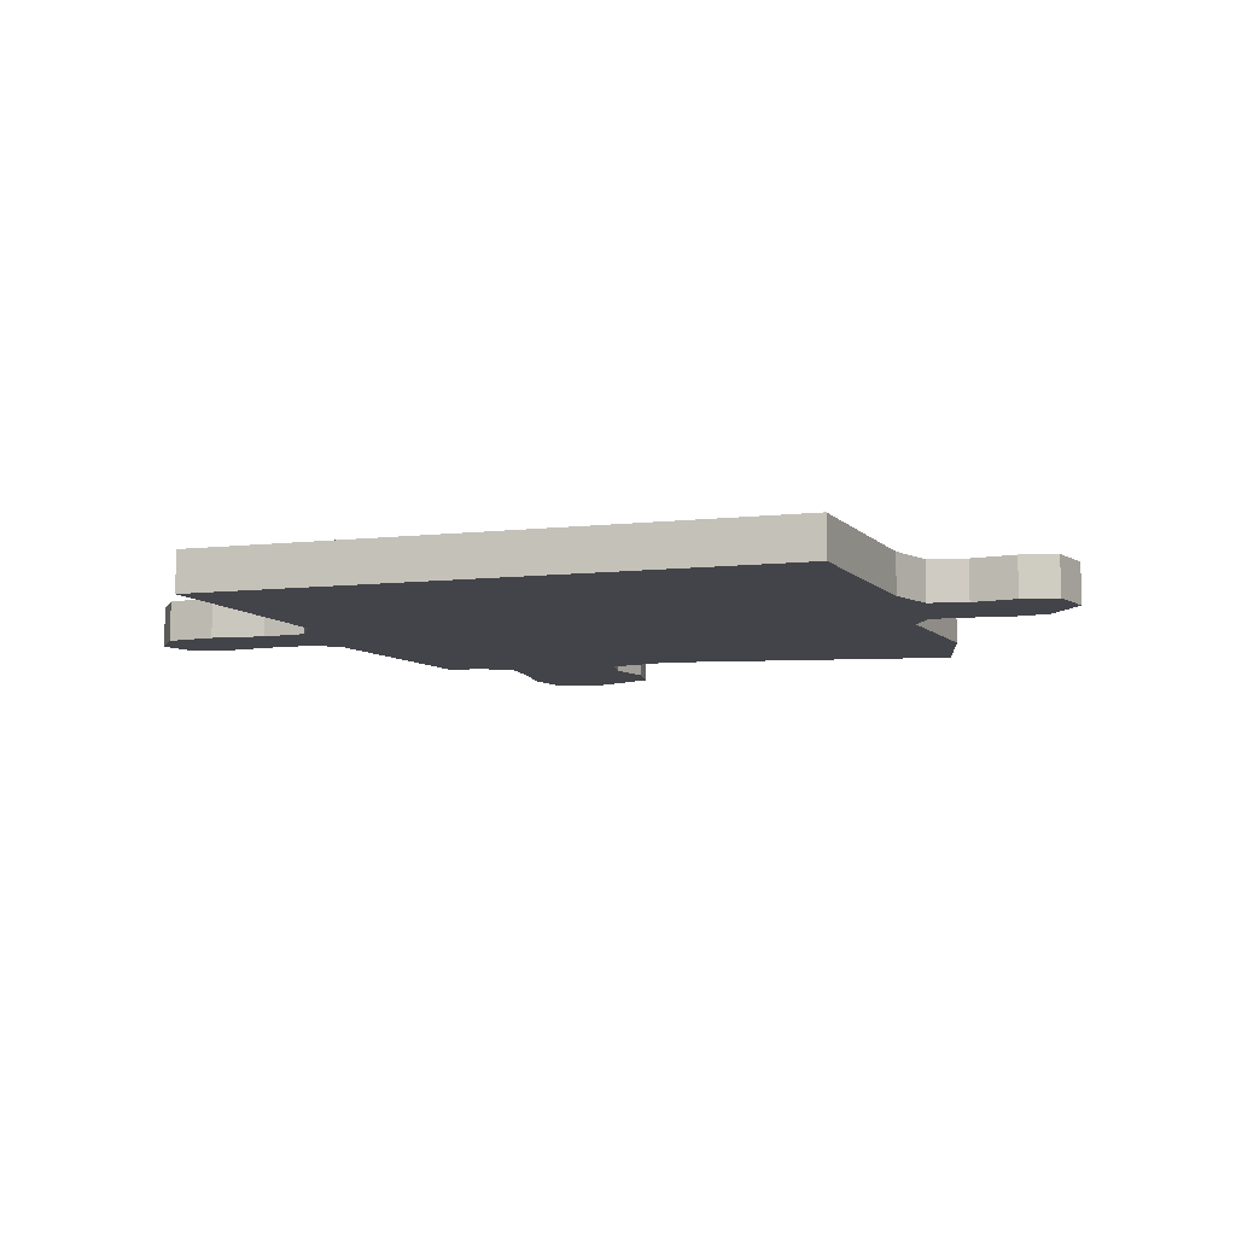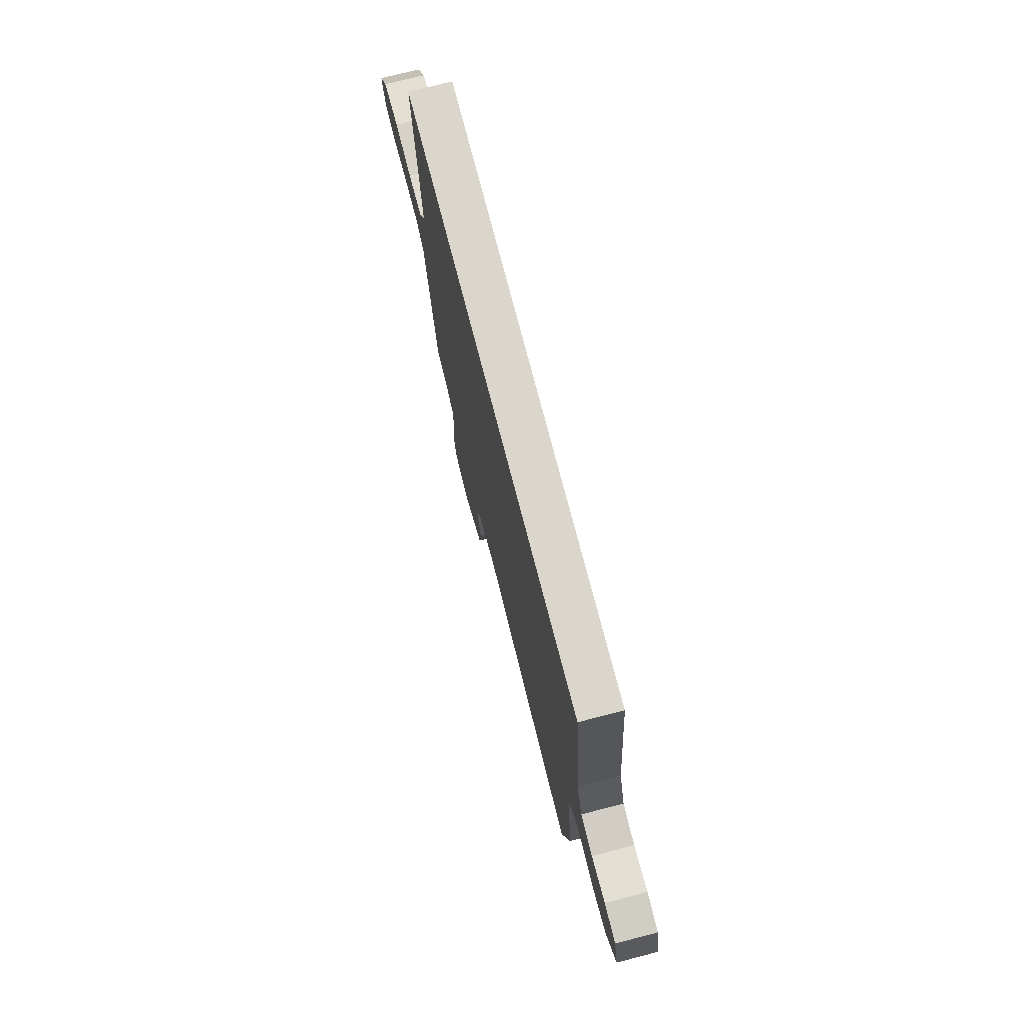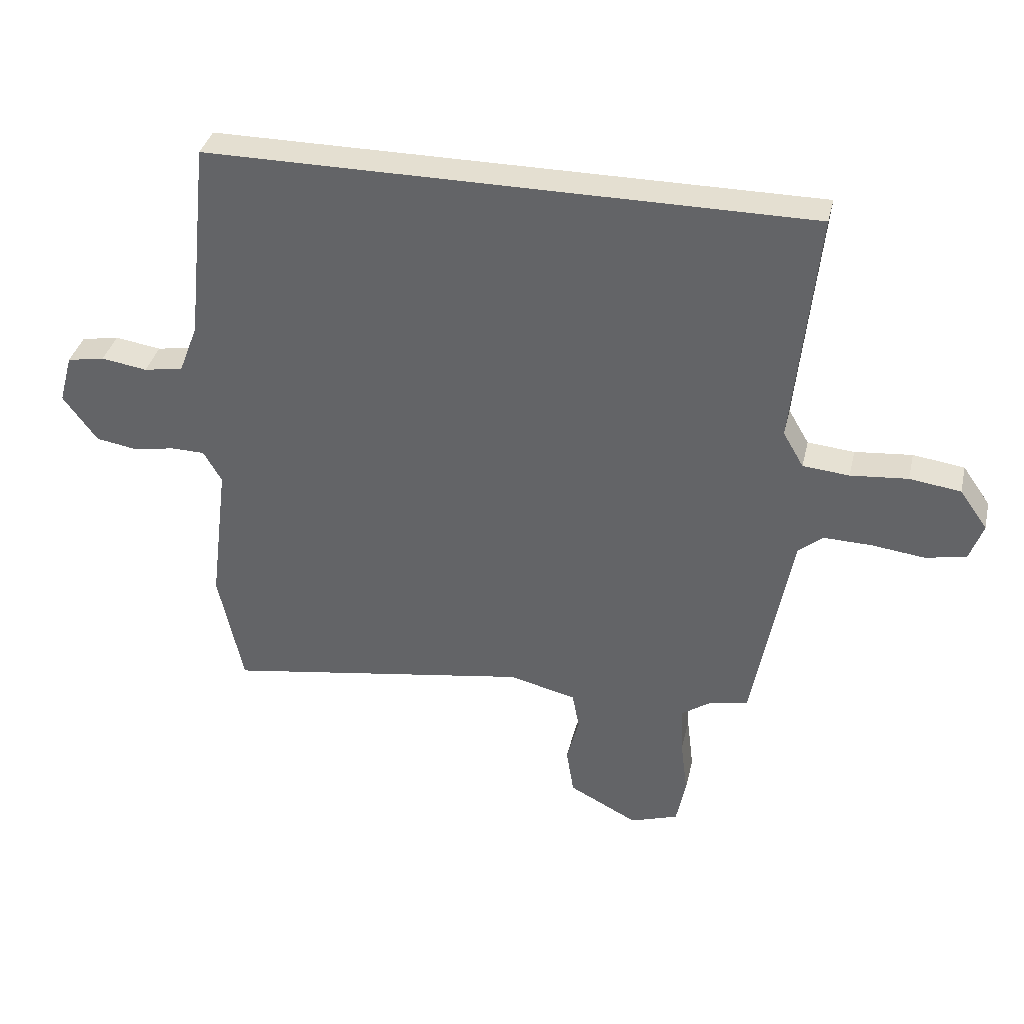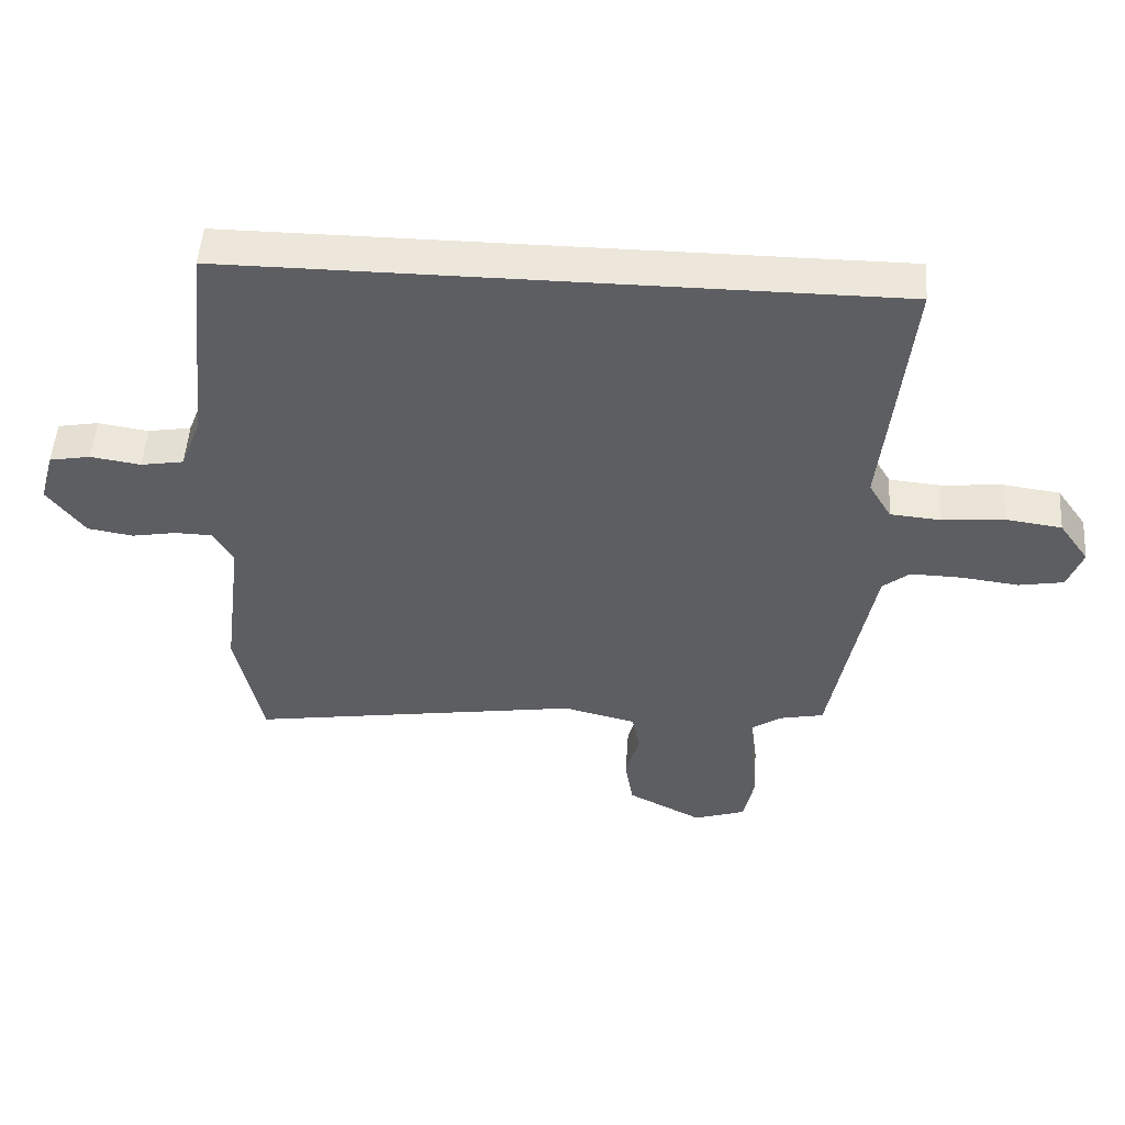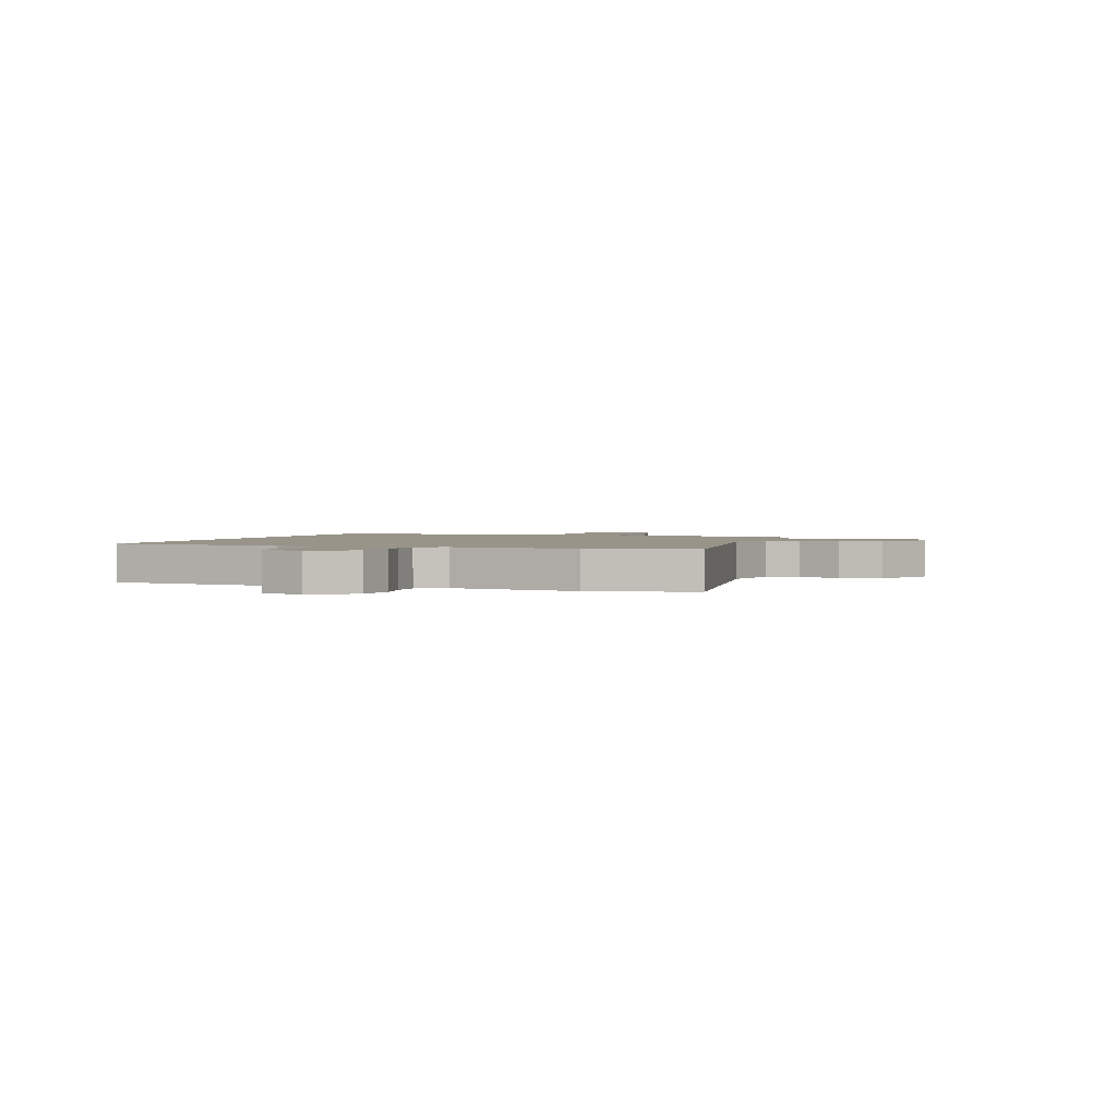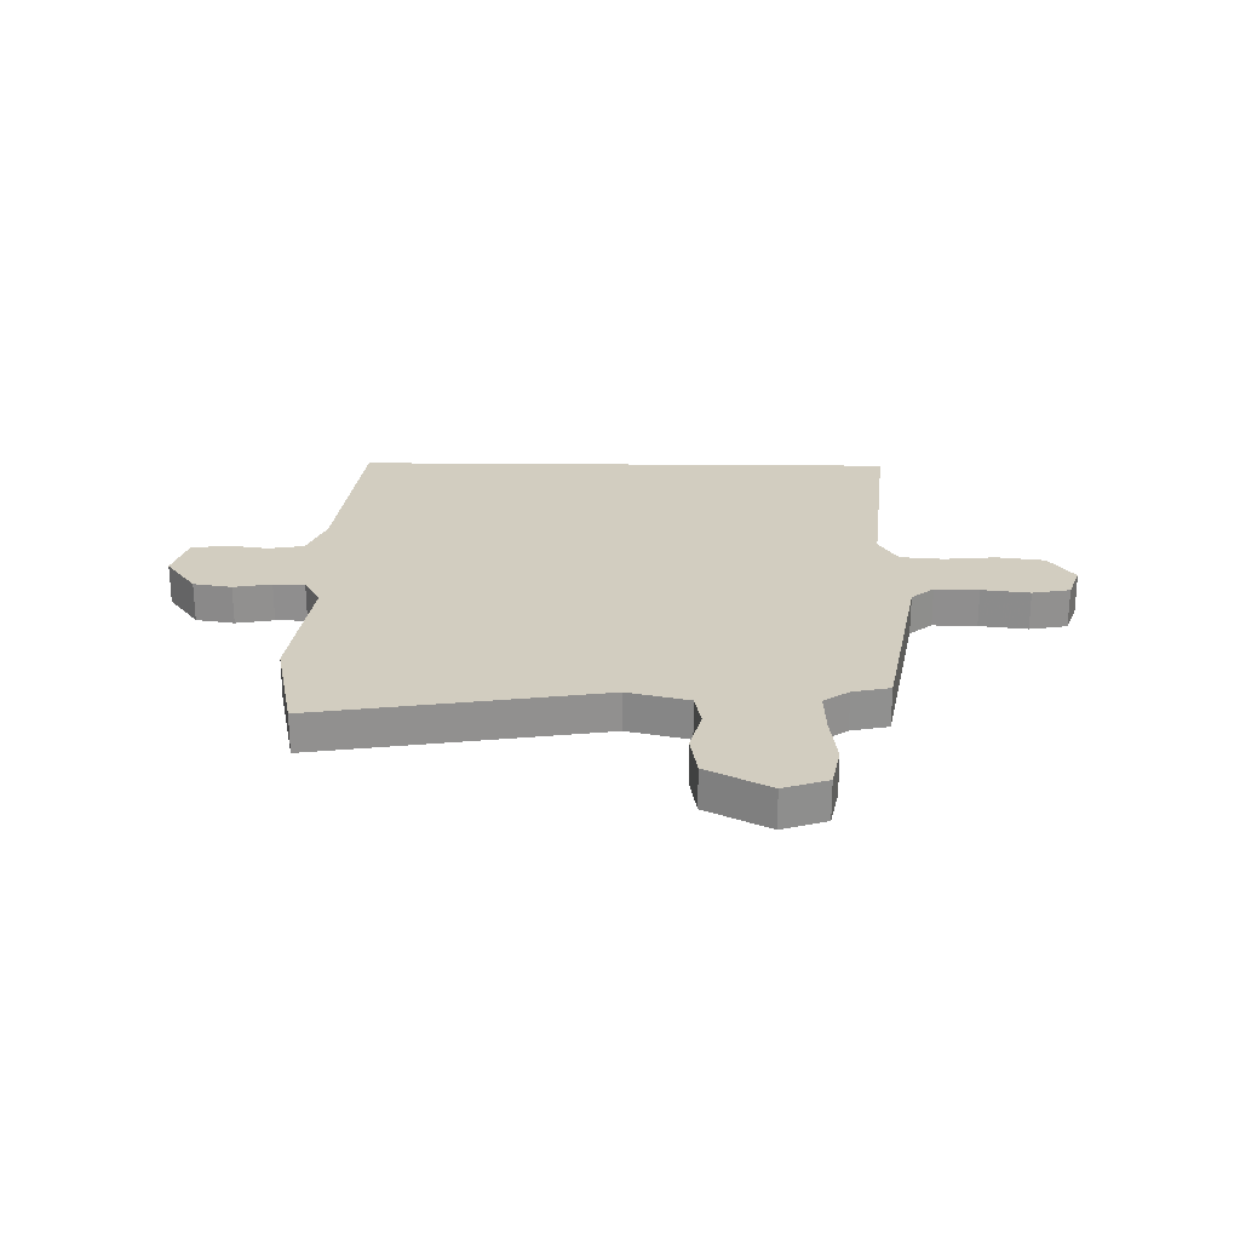
<metadata>
{"format":"obj","ext":"obj","renderer":"f3d","projection":"perspective","resolution":1024,"background":"white","views":[{"elev":-8.4,"azim":17.0,"up":"+Y"},{"elev":73.9,"azim":75.6,"up":"+Z"},{"elev":36.6,"azim":-167.1,"up":"+Z"},{"elev":51.1,"azim":-176.0,"up":"+Z"},{"elev":1.8,"azim":109.6,"up":"+Y"},{"elev":24.7,"azim":-179.1,"up":"+Y"}]}
</metadata>
<code>
v 0.476 0.07 0.5
v 0.513 0.07 0.156
v 0.545 0.07 0.072
v 0.612 0.07 0.06
v 0.69 0.07 0.072
v 0.754 0.07 0.06
v 0.777 0.07 -0.024
v 0.719 0.07 -0.103
v 0.648 0.07 -0.115
v 0.578 0.07 -0.102
v 0.52 0.07 -0.103
v 0.489 0.07 -0.157
v 0.52 0.07 -0.404
v 0.478 0.07 -0.603
v -0.045 0.07 -0.519
v -0.159 0.07 -0.547
v -0.171 0.07 -0.611
v -0.15 0.07 -0.692
v -0.163 0.07 -0.773
v -0.28 0.07 -0.834
v -0.362 0.07 -0.806
v -0.378 0.07 -0.726
v -0.366 0.07 -0.628
v -0.363 0.07 -0.545
v -0.41 0.07 -0.512
v -0.479 0.07 -0.497
v -0.544 0.07 -0.14
v -0.586 0.07 -0.105
v -0.667 0.07 -0.107
v -0.756 0.07 -0.118
v -0.826 0.07 -0.105
v -0.849 0.07 -0.04
v -0.802 0.07 0.027
v -0.715 0.07 0.039
v -0.618 0.07 0.03
v -0.539 0.07 0.037
v -0.504 0.07 0.097
v -0.544 0.07 0.5
v 0.476 0 0.5
v 0.513 0 0.156
v 0.545 0 0.072
v 0.612 0 0.06
v 0.69 0 0.072
v 0.754 0 0.06
v 0.777 0 -0.024
v 0.719 0 -0.103
v 0.648 0 -0.115
v 0.578 0 -0.102
v 0.52 0 -0.103
v 0.489 0 -0.157
v 0.52 0 -0.404
v 0.478 0 -0.603
v -0.045 0 -0.519
v -0.159 0 -0.547
v -0.171 0 -0.611
v -0.15 0 -0.692
v -0.163 0 -0.773
v -0.28 0 -0.834
v -0.362 0 -0.806
v -0.378 0 -0.726
v -0.366 0 -0.628
v -0.363 0 -0.545
v -0.41 0 -0.512
v -0.479 0 -0.497
v -0.544 0 -0.14
v -0.586 0 -0.105
v -0.667 0 -0.107
v -0.756 0 -0.118
v -0.826 0 -0.105
v -0.849 0 -0.04
v -0.802 0 0.027
v -0.715 0 0.039
v -0.618 0 0.03
v -0.539 0 0.037
v -0.504 0 0.097
v -0.544 0 0.5
f 37 38 1 2
f 36 37 2 3
f 35 36 3 4
f 33 34 35
f 32 33 35
f 31 32 35
f 30 31 35
f 29 30 35
f 28 29 35 4
f 27 28 4
f 4 5 6
f 27 4 6
f 26 27 6
f 25 26 6
f 24 25 6
f 23 24 6
f 21 22 23
f 20 21 23
f 19 20 23
f 18 19 23
f 17 18 23
f 16 17 23
f 16 23 6
f 12 13 14 15
f 11 12 15 16
f 8 9 10
f 7 8 10
f 6 7 10
f 6 10 11
f 6 11 16
f 40 39 76 75
f 41 40 75 74
f 42 41 74 73
f 73 72 71
f 73 71 70
f 73 70 69
f 73 69 68
f 73 68 67
f 42 73 67 66
f 42 66 65
f 44 43 42
f 44 42 65
f 44 65 64
f 44 64 63
f 44 63 62
f 44 62 61
f 61 60 59
f 61 59 58
f 61 58 57
f 61 57 56
f 61 56 55
f 61 55 54
f 44 61 54
f 53 52 51 50
f 54 53 50 49
f 48 47 46
f 48 46 45
f 48 45 44
f 49 48 44
f 54 49 44
f 1 39 40 2
f 2 40 41 3
f 3 41 42 4
f 4 42 43 5
f 5 43 44 6
f 6 44 45 7
f 7 45 46 8
f 8 46 47 9
f 9 47 48 10
f 10 48 49 11
f 11 49 50 12
f 12 50 51 13
f 13 51 52 14
f 14 52 53 15
f 15 53 54 16
f 16 54 55 17
f 17 55 56 18
f 18 56 57 19
f 19 57 58 20
f 20 58 59 21
f 21 59 60 22
f 22 60 61 23
f 23 61 62 24
f 24 62 63 25
f 25 63 64 26
f 26 64 65 27
f 27 65 66 28
f 28 66 67 29
f 29 67 68 30
f 30 68 69 31
f 31 69 70 32
f 32 70 71 33
f 33 71 72 34
f 34 72 73 35
f 35 73 74 36
f 36 74 75 37
f 37 75 76 38
f 38 76 39 1

</code>
